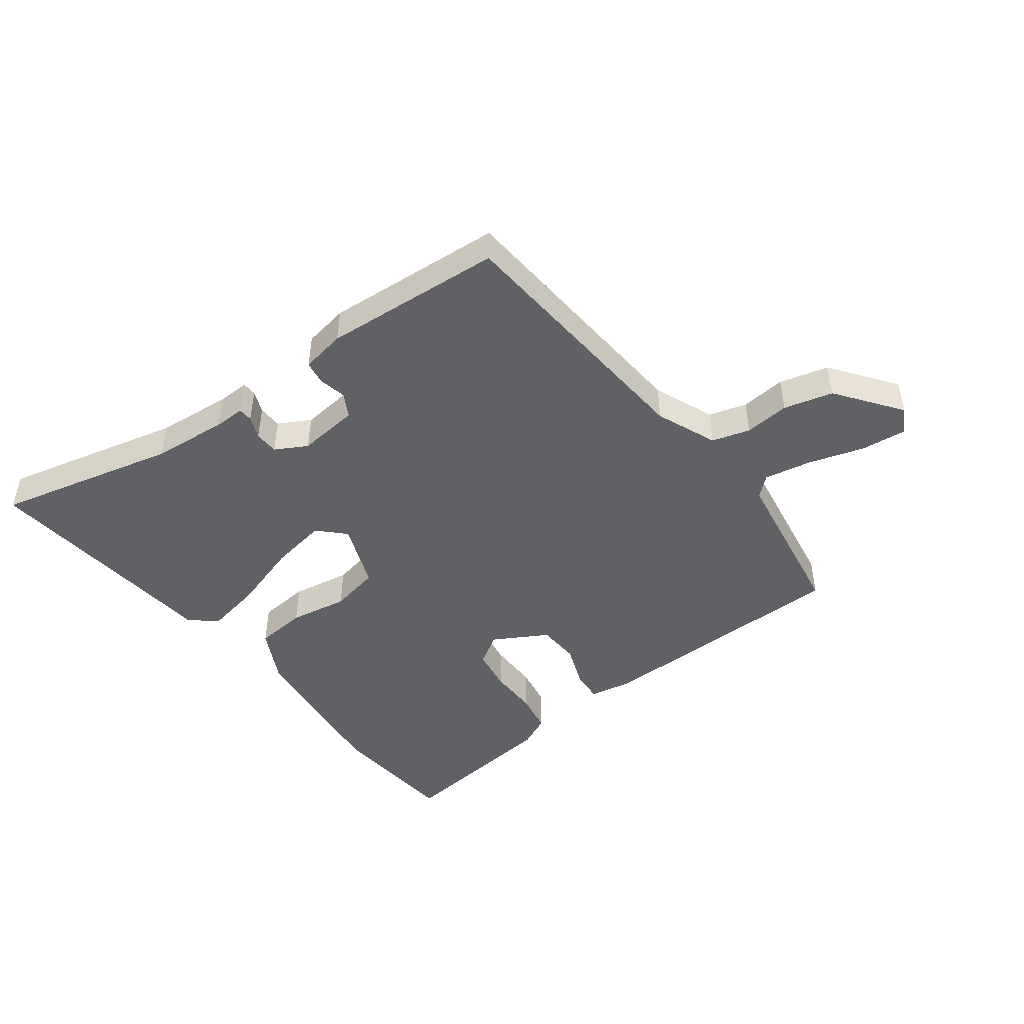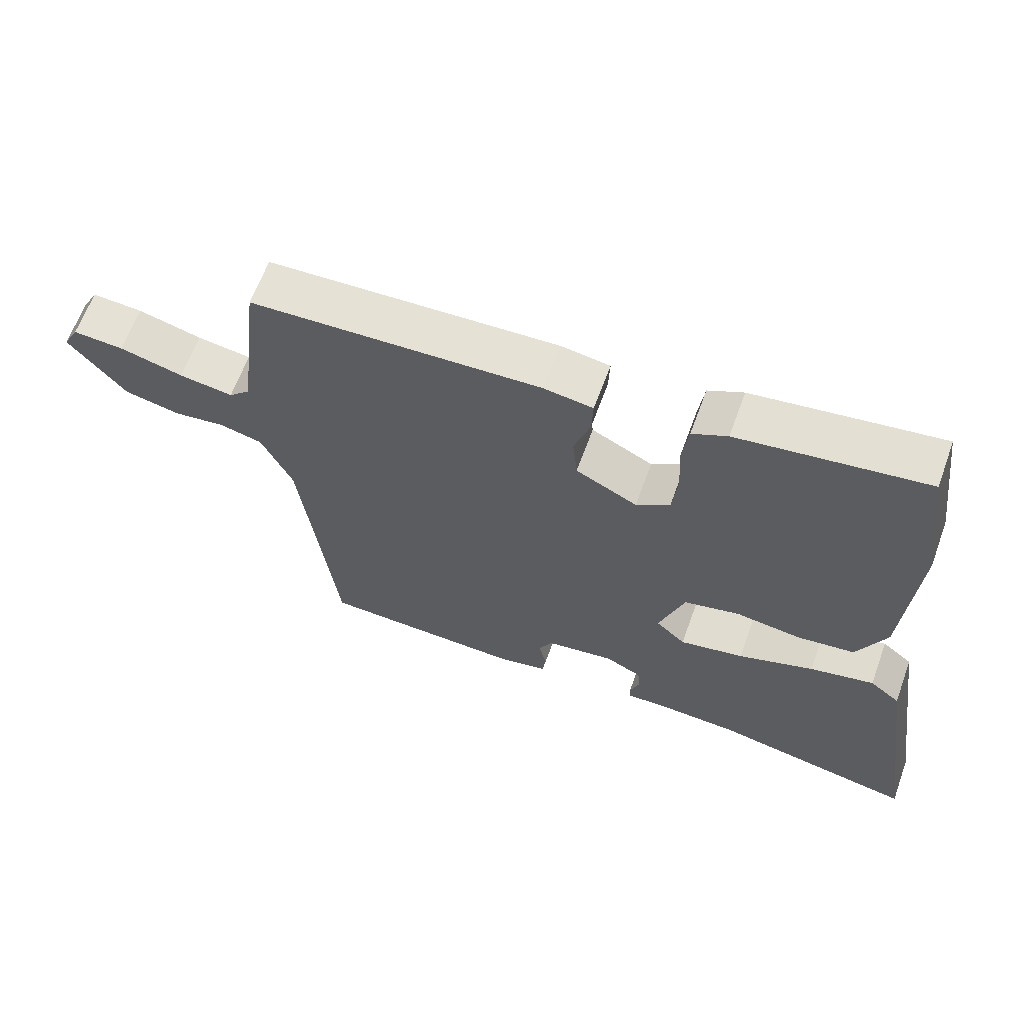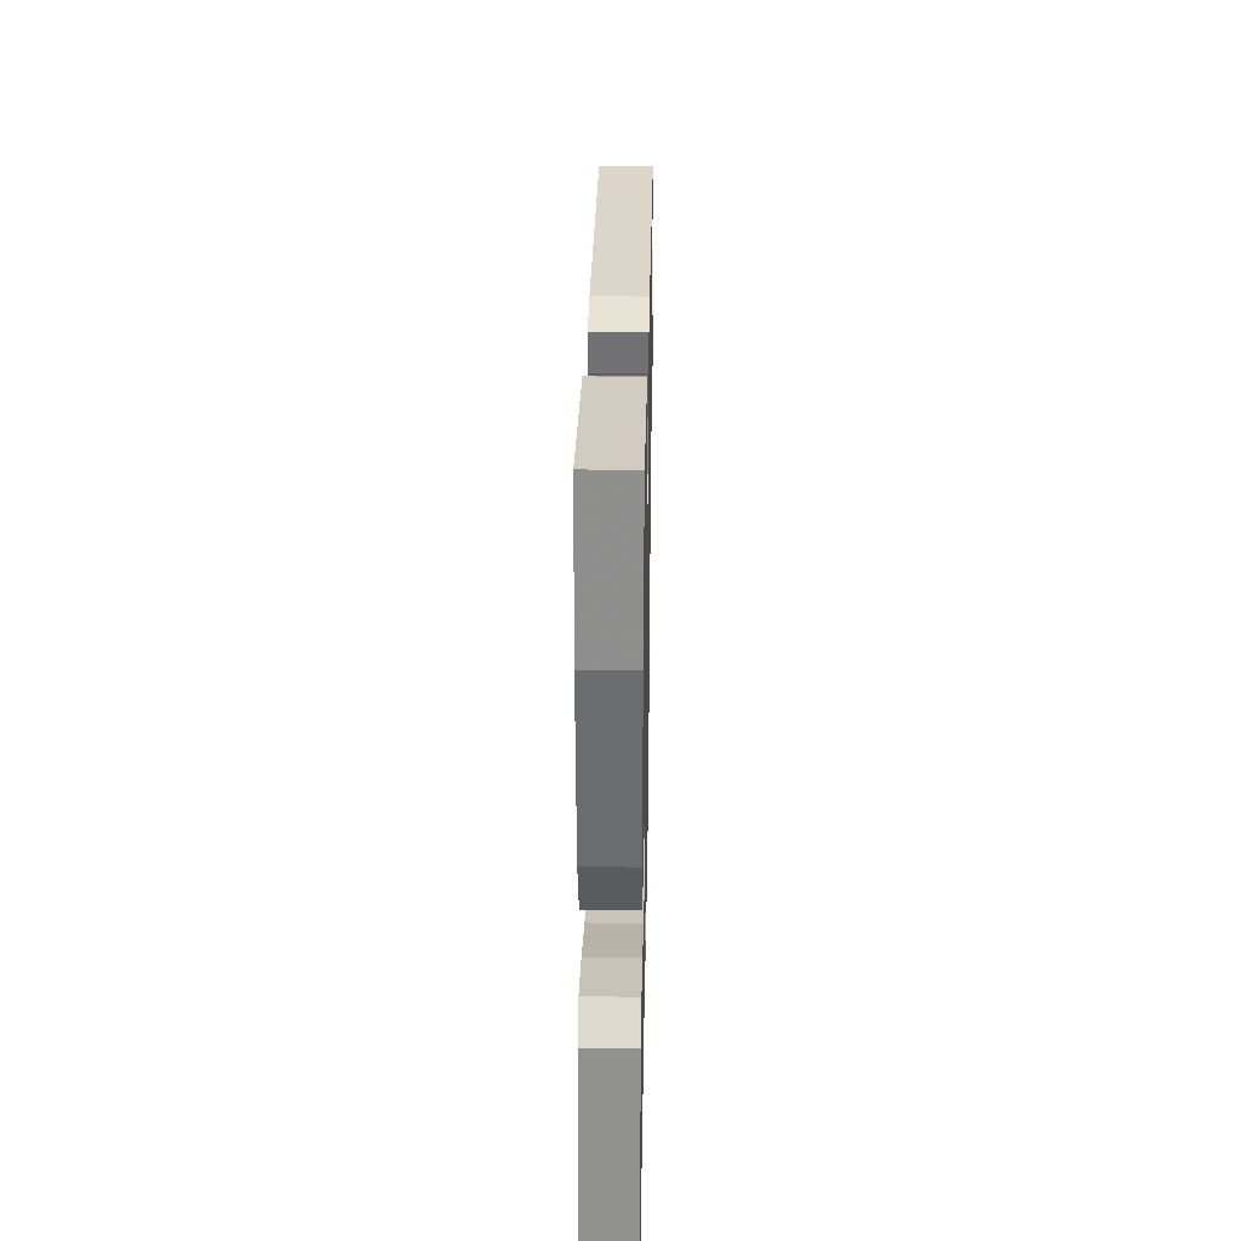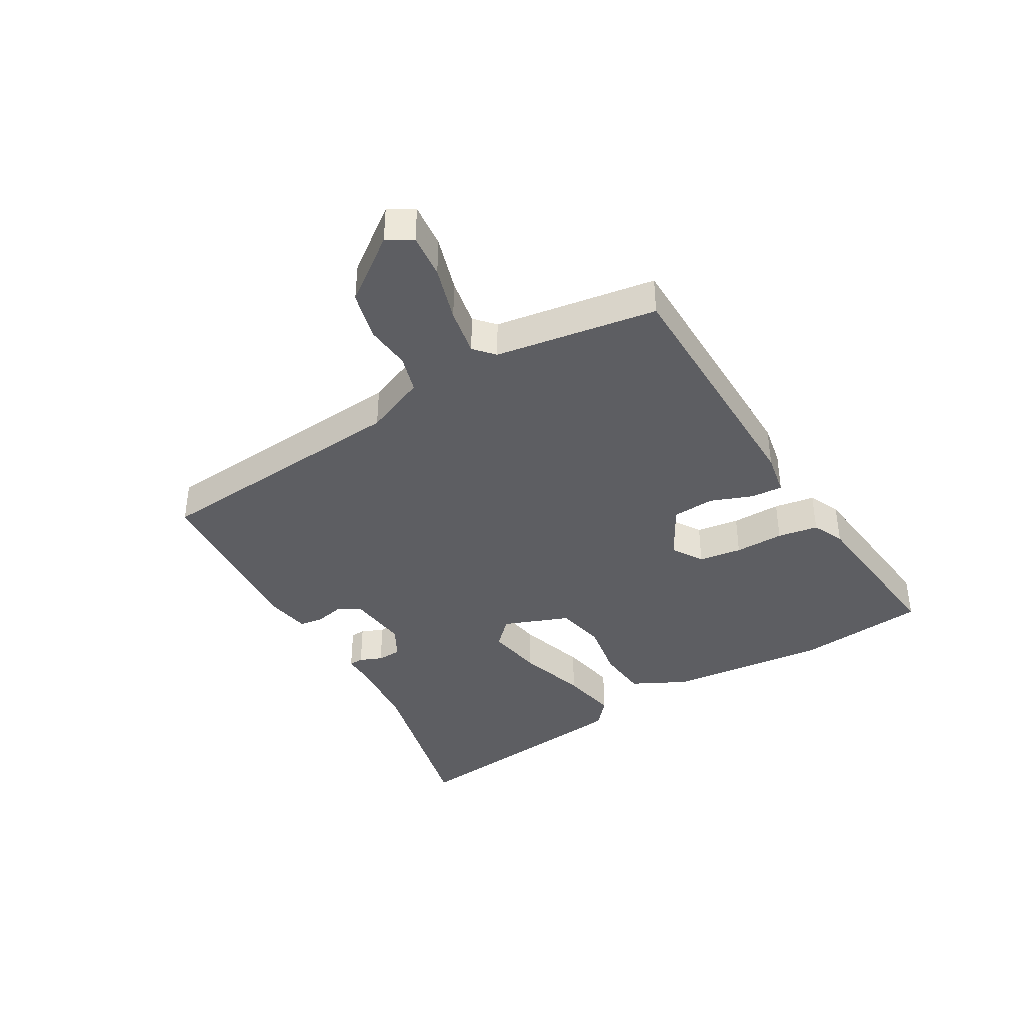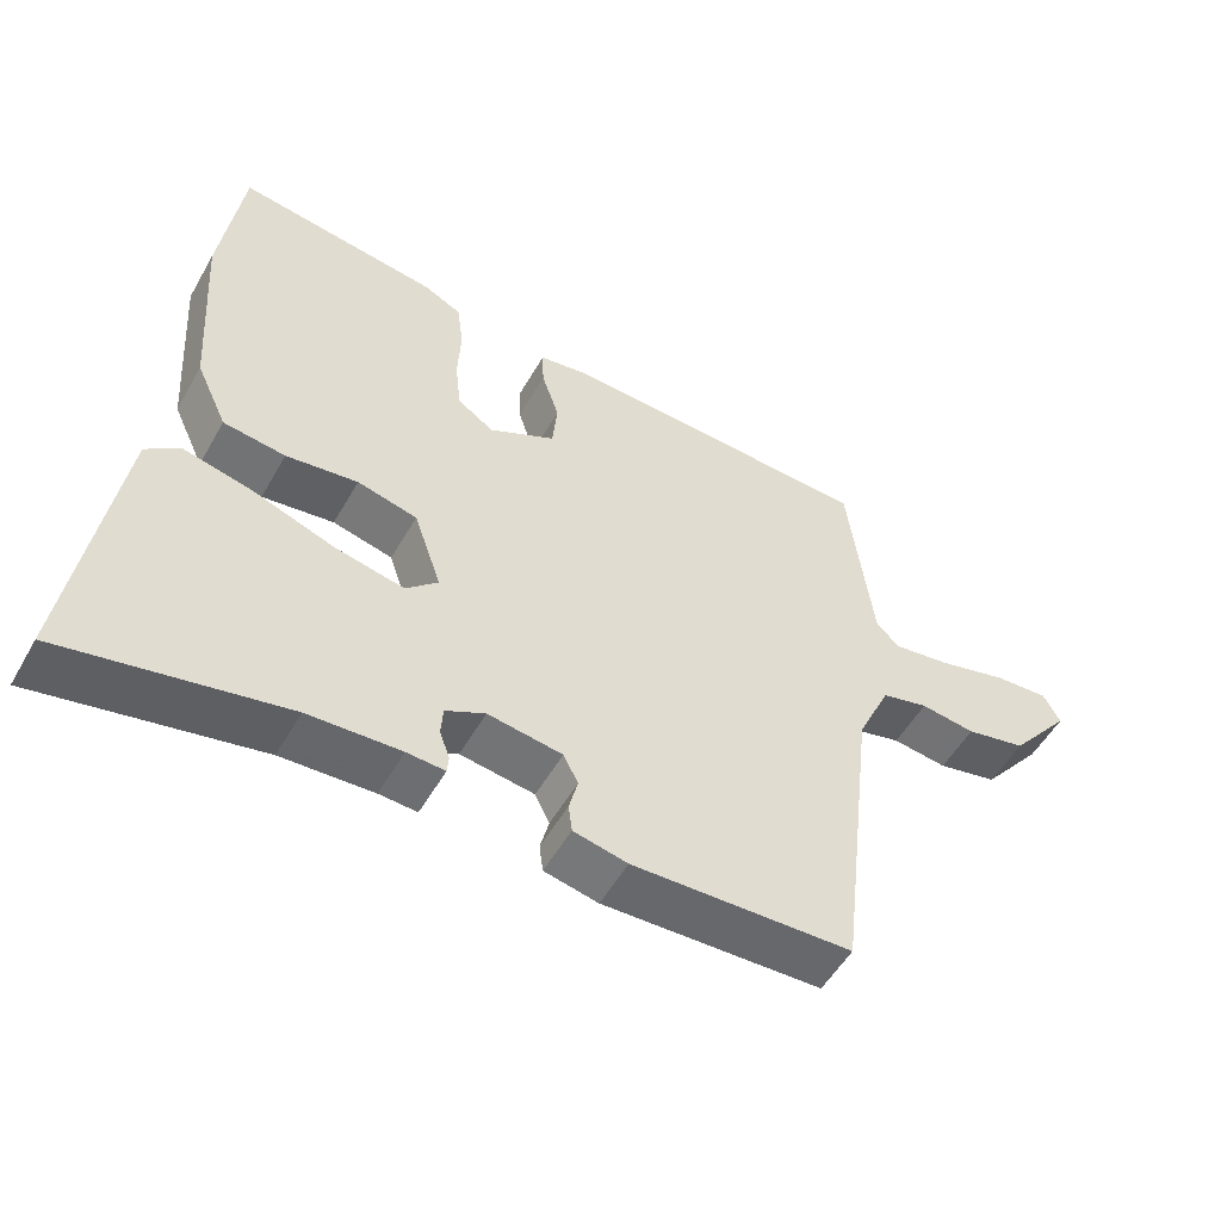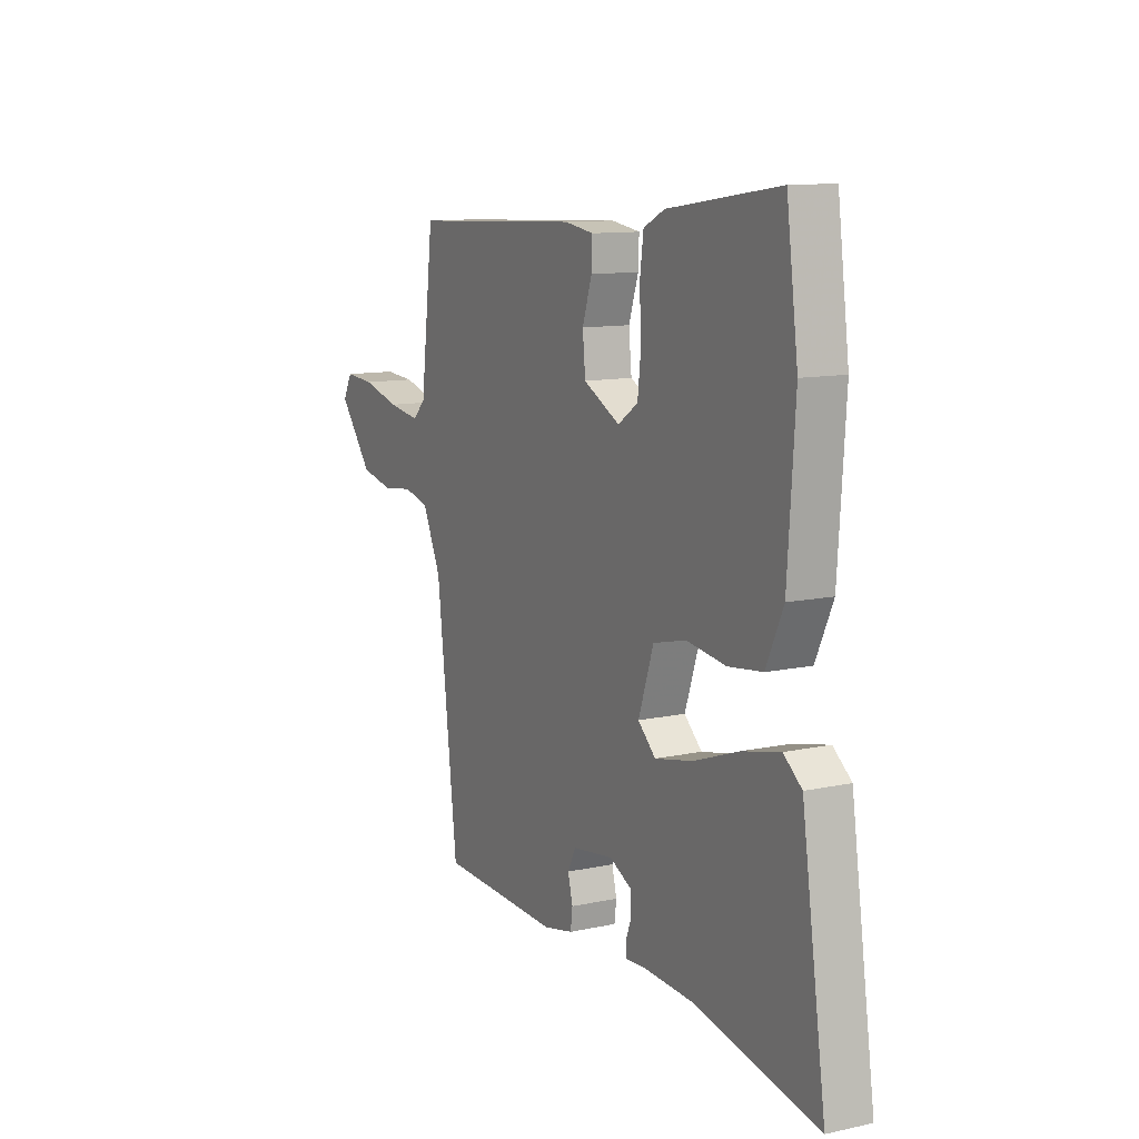
<metadata>
{"format":"obj","ext":"obj","renderer":"f3d","projection":"perspective","resolution":1024,"background":"white","views":[{"elev":-46.9,"azim":-145.3,"up":"+Y"},{"elev":63.8,"azim":20.0,"up":"+Z"},{"elev":32.4,"azim":91.1,"up":"+Z"},{"elev":-39.4,"azim":-61.6,"up":"+Y"},{"elev":-53.1,"azim":150.8,"up":"+Z"},{"elev":11.2,"azim":62.1,"up":"+Z"}]}
</metadata>
<code>
v 0.605 0.07 -0.521
v 0.303 0.07 -0.461
v 0.177 0.07 -0.455
v 0.125 0.07 -0.458
v 0.123 0.07 -0.434
v 0.137 0.07 -0.396
v 0.134 0.07 -0.356
v 0.08 0.07 -0.329
v -0.022 0.07 -0.344
v -0.042 0.07 -0.384
v -0.03 0.07 -0.431
v -0.035 0.07 -0.47
v -0.109 0.07 -0.486
v -0.41 0.07 -0.476
v -0.462 0.07 -0.037
v -0.508 0.07 0.063
v -0.572 0.07 0.079
v -0.647 0.07 0.069
v -0.73 0.07 0.087
v -0.814 0.07 0.191
v -0.791 0.07 0.234
v -0.716 0.07 0.229
v -0.622 0.07 0.204
v -0.542 0.07 0.192
v -0.51 0.07 0.223
v -0.477 0.07 0.494
v -0.047 0.07 0.514
v 0.025 0.07 0.503
v 0.023 0.07 0.45
v -0.001 0.07 0.378
v 0.006 0.07 0.308
v 0.097 0.07 0.261
v 0.147 0.07 0.295
v 0.155 0.07 0.367
v 0.151 0.07 0.449
v 0.16 0.07 0.517
v 0.212 0.07 0.543
v 0.489 0.07 0.583
v 0.518 0.07 0.366
v 0.5 0.07 0.101
v 0.457 0.07 0.008
v 0.372 0.07 -0.003
v 0.274 0.07 0.01
v 0.192 0.07 -0.01
v 0.154 0.07 -0.121
v 0.198 0.07 -0.162
v 0.293 0.07 -0.142
v 0.405 0.07 -0.102
v 0.5 0.07 -0.08
v 0.545 0.07 -0.116
v 0.605 0 -0.521
v 0.303 0 -0.461
v 0.177 0 -0.455
v 0.125 0 -0.458
v 0.123 0 -0.434
v 0.137 0 -0.396
v 0.134 0 -0.356
v 0.08 0 -0.329
v -0.022 0 -0.344
v -0.042 0 -0.384
v -0.03 0 -0.431
v -0.035 0 -0.47
v -0.109 0 -0.486
v -0.41 0 -0.476
v -0.462 0 -0.037
v -0.508 0 0.063
v -0.572 0 0.079
v -0.647 0 0.069
v -0.73 0 0.087
v -0.814 0 0.191
v -0.791 0 0.234
v -0.716 0 0.229
v -0.622 0 0.204
v -0.542 0 0.192
v -0.51 0 0.223
v -0.477 0 0.494
v -0.047 0 0.514
v 0.025 0 0.503
v 0.023 0 0.45
v -0.001 0 0.378
v 0.006 0 0.308
v 0.097 0 0.261
v 0.147 0 0.295
v 0.155 0 0.367
v 0.151 0 0.449
v 0.16 0 0.517
v 0.212 0 0.543
v 0.489 0 0.583
v 0.518 0 0.366
v 0.5 0 0.101
v 0.457 0 0.008
v 0.372 0 -0.003
v 0.274 0 0.01
v 0.192 0 -0.01
v 0.154 0 -0.121
v 0.198 0 -0.162
v 0.293 0 -0.142
v 0.405 0 -0.102
v 0.5 0 -0.08
v 0.545 0 -0.116
f 47 48 49 50
f 46 47 50 1
f 40 41 42 43
f 40 43 44
f 39 40 44
f 38 39 44
f 37 38 44
f 34 35 36 37
f 33 34 37 44
f 32 33 44 45
f 27 28 29 30
f 25 26 27 30
f 24 25 30 31
f 20 21 22 23
f 20 23 24
f 17 18 19 20
f 16 17 20 24
f 15 16 24 31
f 10 11 12 13
f 9 10 13 14
f 3 4 5 6
f 2 3 6 7
f 46 1 2 7
f 45 46 7 8
f 32 45 8 9
f 15 31 32
f 9 14 15 32
f 100 99 98 97
f 51 100 97 96
f 93 92 91 90
f 94 93 90
f 94 90 89
f 94 89 88
f 94 88 87
f 87 86 85 84
f 94 87 84 83
f 95 94 83 82
f 80 79 78 77
f 80 77 76 75
f 81 80 75 74
f 73 72 71 70
f 74 73 70
f 70 69 68 67
f 74 70 67 66
f 81 74 66 65
f 63 62 61 60
f 64 63 60 59
f 56 55 54 53
f 57 56 53 52
f 57 52 51 96
f 58 57 96 95
f 59 58 95 82
f 82 81 65
f 82 65 64 59
f 1 51 52 2
f 2 52 53 3
f 3 53 54 4
f 4 54 55 5
f 5 55 56 6
f 6 56 57 7
f 7 57 58 8
f 8 58 59 9
f 9 59 60 10
f 10 60 61 11
f 11 61 62 12
f 12 62 63 13
f 13 63 64 14
f 14 64 65 15
f 15 65 66 16
f 16 66 67 17
f 17 67 68 18
f 18 68 69 19
f 19 69 70 20
f 20 70 71 21
f 21 71 72 22
f 22 72 73 23
f 23 73 74 24
f 24 74 75 25
f 25 75 76 26
f 26 76 77 27
f 27 77 78 28
f 28 78 79 29
f 29 79 80 30
f 30 80 81 31
f 31 81 82 32
f 32 82 83 33
f 33 83 84 34
f 34 84 85 35
f 35 85 86 36
f 36 86 87 37
f 37 87 88 38
f 38 88 89 39
f 39 89 90 40
f 40 90 91 41
f 41 91 92 42
f 42 92 93 43
f 43 93 94 44
f 44 94 95 45
f 45 95 96 46
f 46 96 97 47
f 47 97 98 48
f 48 98 99 49
f 49 99 100 50
f 50 100 51 1

</code>
